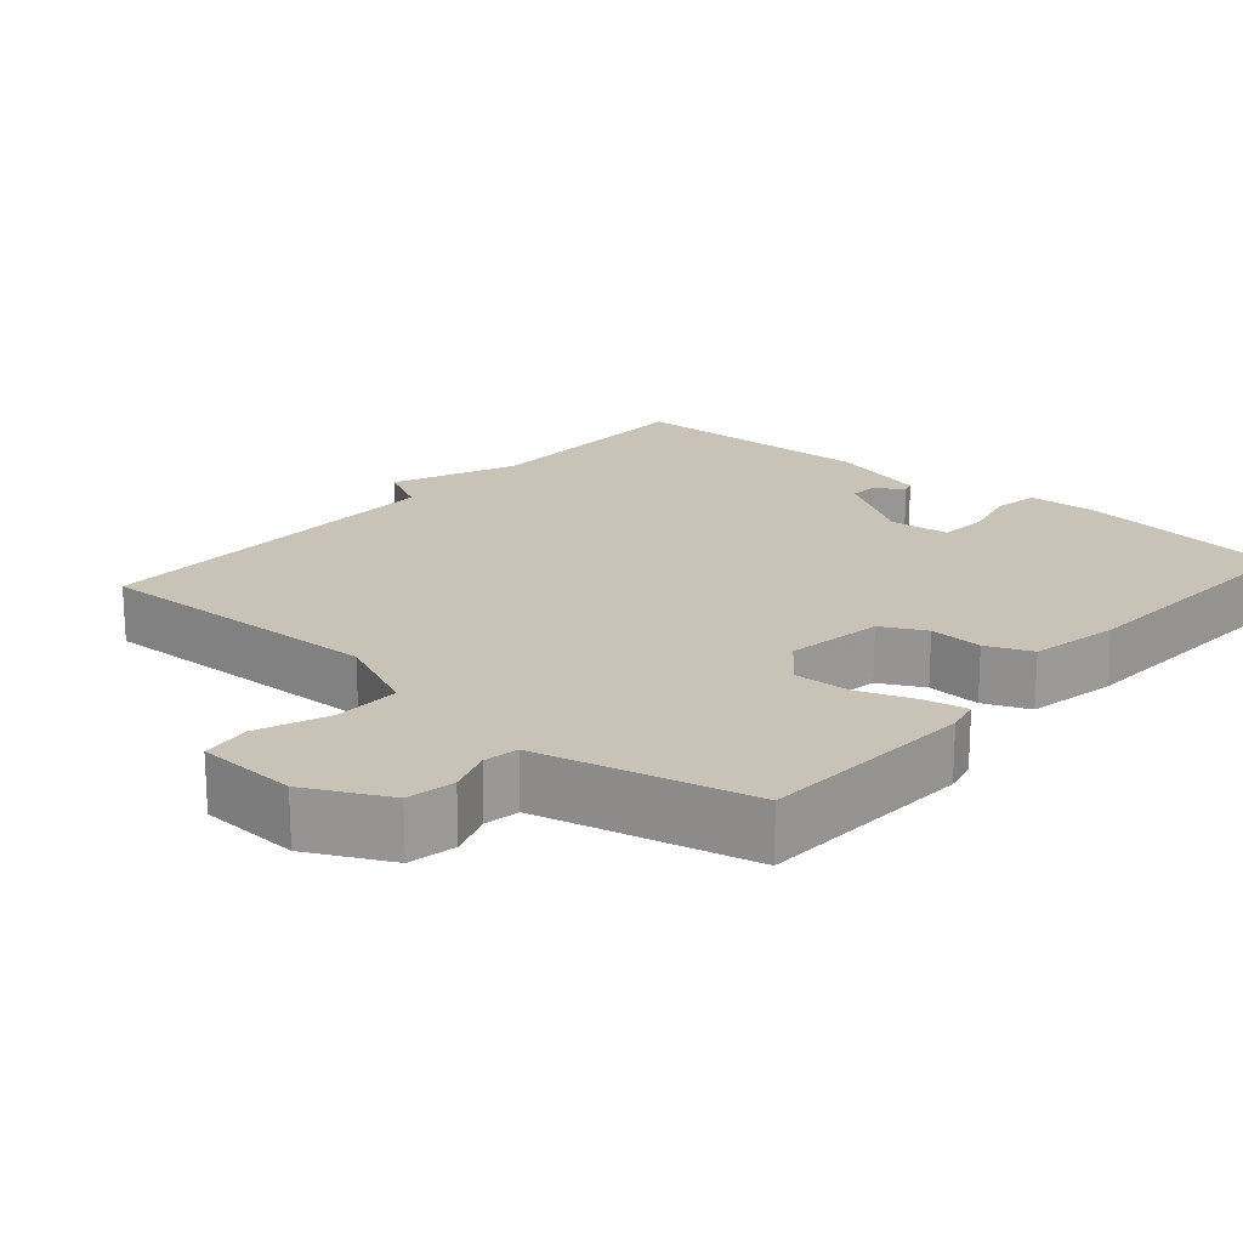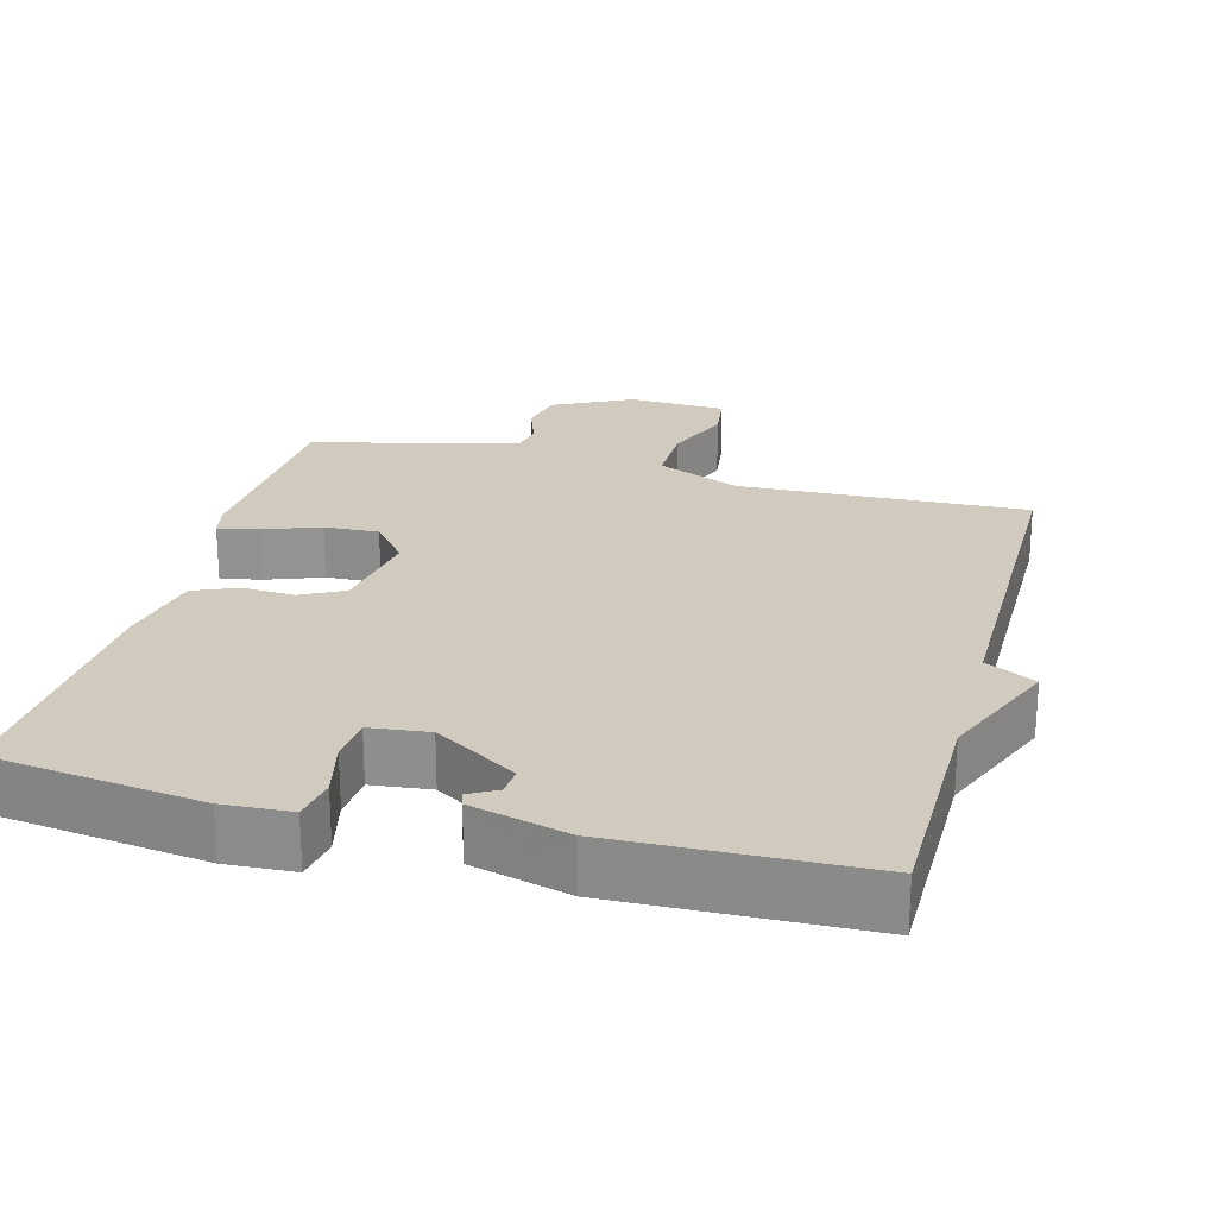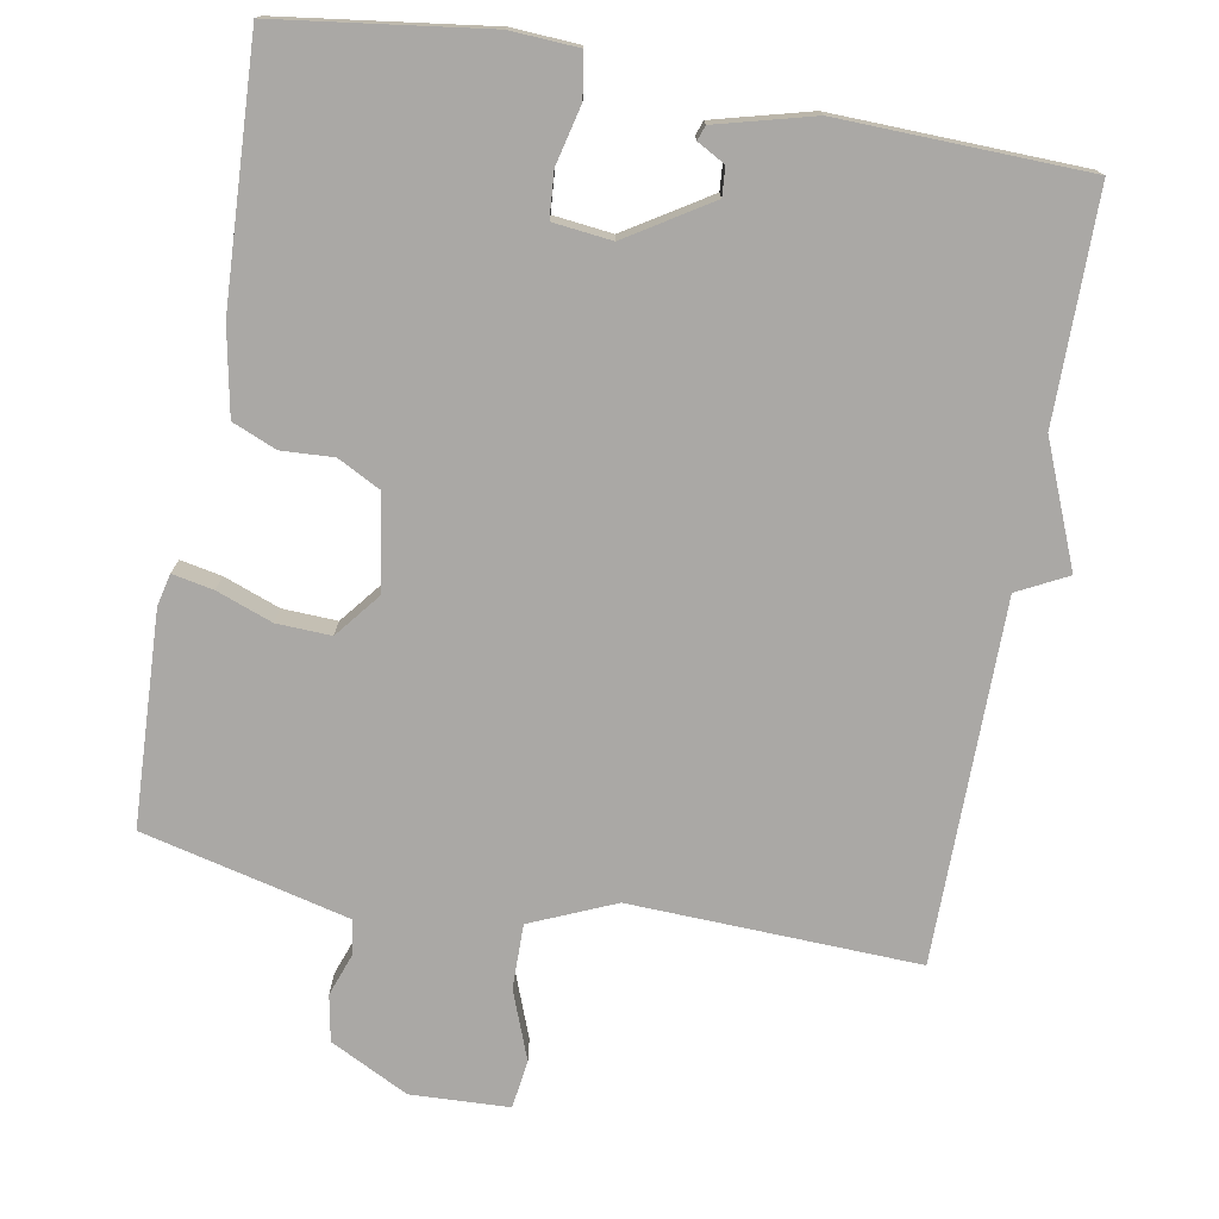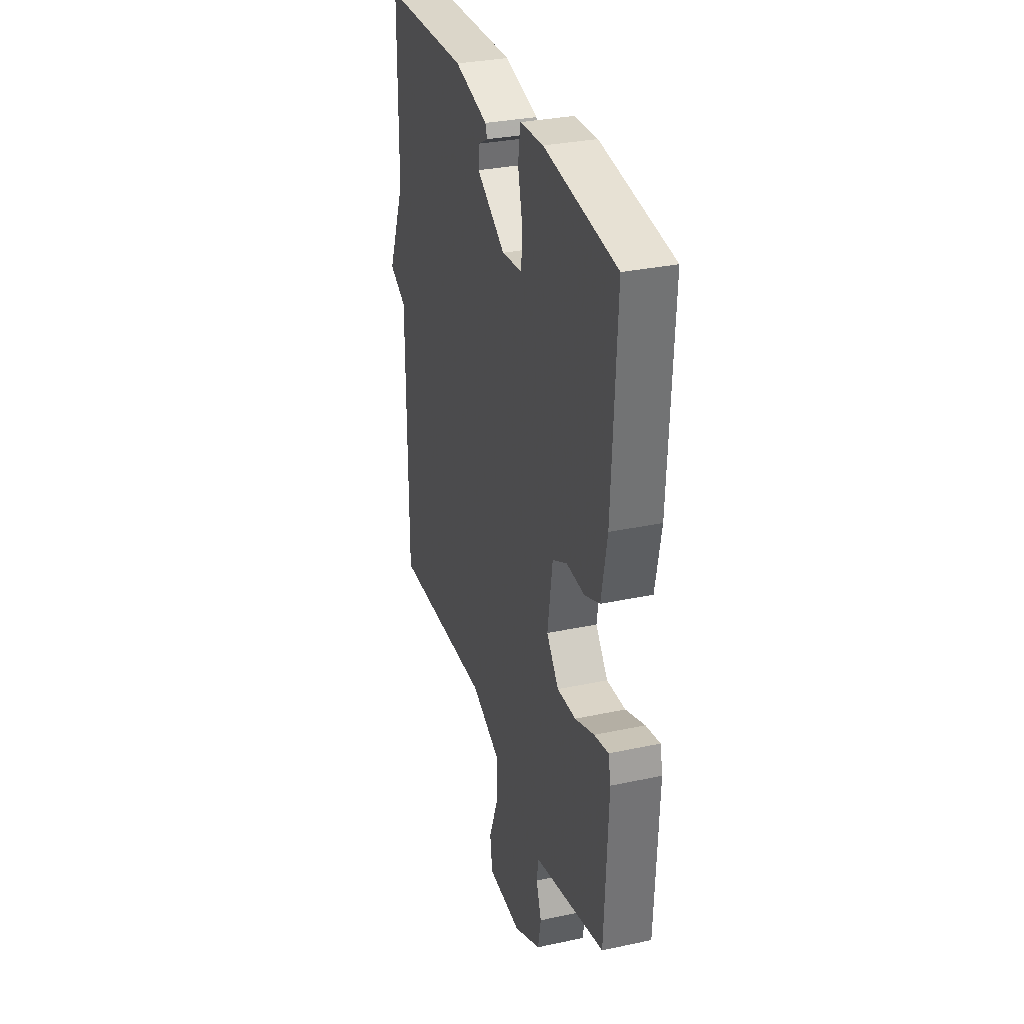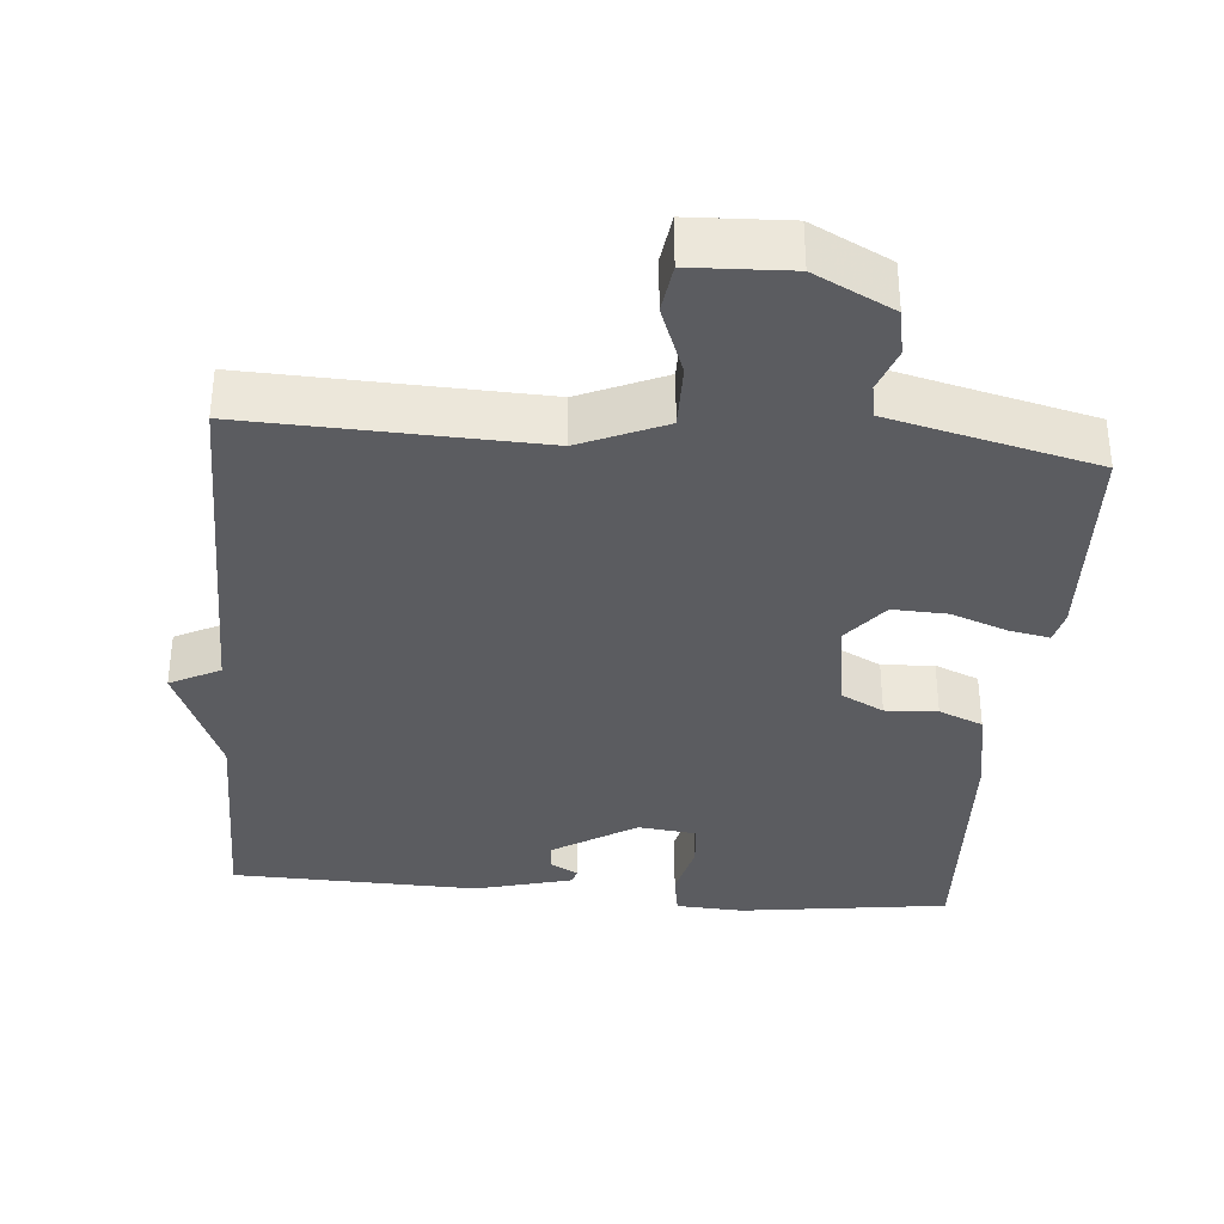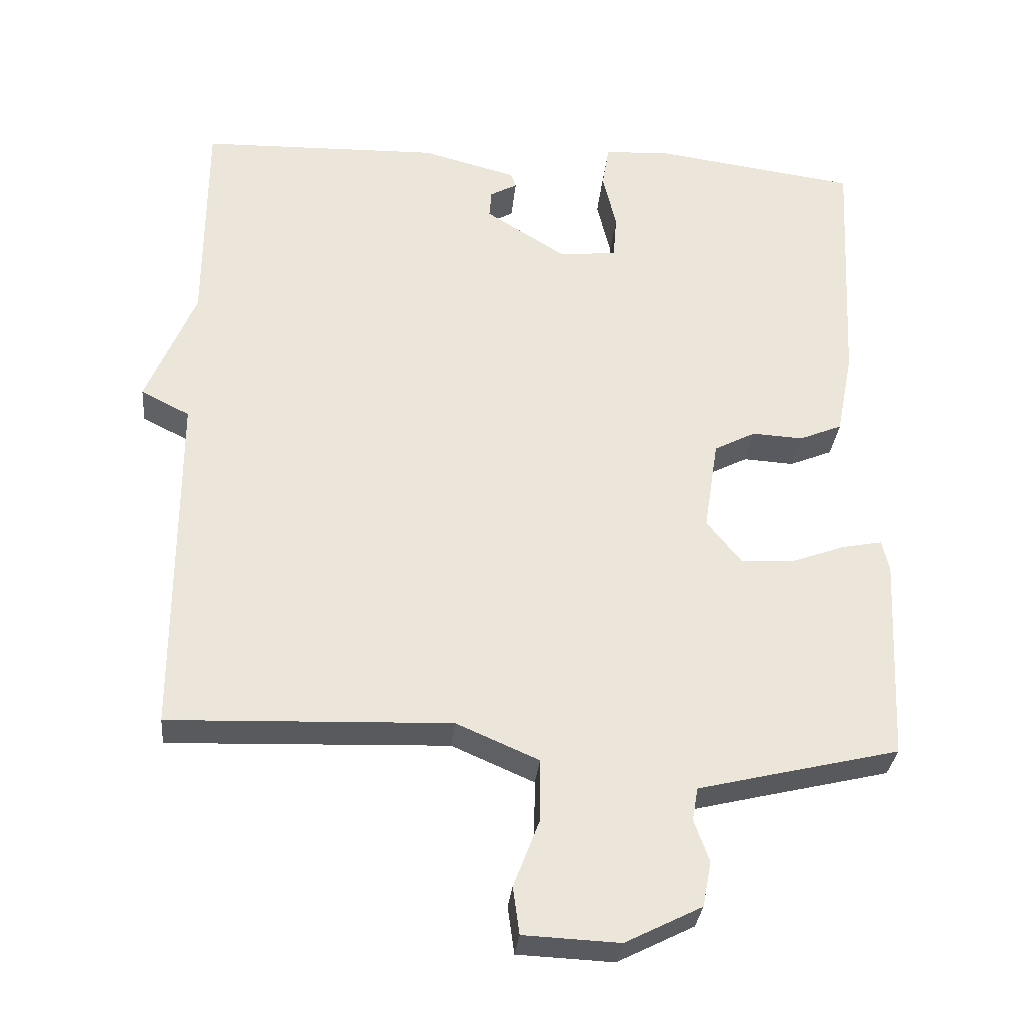
<metadata>
{"format":"obj","ext":"obj","renderer":"f3d","projection":"perspective","resolution":1024,"background":"white","views":[{"elev":19.4,"azim":-138.9,"up":"+Y"},{"elev":23.6,"azim":14.9,"up":"+Y"},{"elev":-75.2,"azim":-10.3,"up":"+Y"},{"elev":31.3,"azim":-107.0,"up":"+Z"},{"elev":-35.3,"azim":175.0,"up":"+Y"},{"elev":-31.6,"azim":174.5,"up":"+Z"}]}
</metadata>
<code>
v -0.5 0.07 -0.5
v -0.514 0.07 -0.211
v -0.504 0.07 -0.167
v -0.448 0.07 -0.178
v -0.372 0.07 -0.206
v -0.298 0.07 -0.209
v -0.25 0.07 -0.149
v -0.27 0.07 -0.02
v -0.328 0.07 0.01
v -0.399 0.07 0.006
v -0.459 0.07 0.031
v -0.482 0.07 0.149
v -0.5 0.07 0.5
v -0.215 0.07 0.539
v -0.123 0.07 0.534
v -0.113 0.07 0.474
v -0.132 0.07 0.394
v -0.127 0.07 0.332
v -0.047 0.07 0.323
v 0.066 0.07 0.394
v 0.063 0.07 0.433
v 0.025 0.07 0.454
v 0.032 0.07 0.474
v 0.164 0.07 0.509
v 0.5 0.07 0.5
v 0.501 0.07 0.191
v 0.569 0.07 0.026
v 0.501 0.07 -0.009
v 0.5 0.07 -0.5
v 0.108 0.07 -0.486
v -0.007 0.07 -0.536
v -0.006 0.07 -0.624
v 0.03 0.07 -0.718
v 0.021 0.07 -0.784
v -0.113 0.07 -0.79
v -0.22 0.07 -0.736
v -0.232 0.07 -0.673
v -0.211 0.07 -0.614
v -0.219 0.07 -0.568
v -0.317 0.07 -0.544
v -0.5 0 -0.5
v -0.514 0 -0.211
v -0.504 0 -0.167
v -0.448 0 -0.178
v -0.372 0 -0.206
v -0.298 0 -0.209
v -0.25 0 -0.149
v -0.27 0 -0.02
v -0.328 0 0.01
v -0.399 0 0.006
v -0.459 0 0.031
v -0.482 0 0.149
v -0.5 0 0.5
v -0.215 0 0.539
v -0.123 0 0.534
v -0.113 0 0.474
v -0.132 0 0.394
v -0.127 0 0.332
v -0.047 0 0.323
v 0.066 0 0.394
v 0.063 0 0.433
v 0.025 0 0.454
v 0.032 0 0.474
v 0.164 0 0.509
v 0.5 0 0.5
v 0.501 0 0.191
v 0.569 0 0.026
v 0.501 0 -0.009
v 0.5 0 -0.5
v 0.108 0 -0.486
v -0.007 0 -0.536
v -0.006 0 -0.624
v 0.03 0 -0.718
v 0.021 0 -0.784
v -0.113 0 -0.79
v -0.22 0 -0.736
v -0.232 0 -0.673
v -0.211 0 -0.614
v -0.219 0 -0.568
v -0.317 0 -0.544
f 36 37 38
f 35 36 38
f 34 35 38
f 33 34 38
f 32 33 38
f 31 32 38 39
f 30 31 39 40
f 28 29 30
f 26 27 28
f 24 25 26
f 23 24 26
f 22 23 26
f 21 22 26
f 20 21 26 28
f 28 30 40
f 20 28 40
f 19 20 40
f 15 16 17
f 14 15 17
f 13 14 17
f 12 13 17
f 11 12 17
f 10 11 17
f 9 10 17
f 8 9 17 18
f 7 8 18 19
f 3 4 5
f 2 3 5
f 1 2 5
f 40 1 5
f 40 5 6
f 7 19 40
f 6 7 40
f 78 77 76
f 78 76 75
f 78 75 74
f 78 74 73
f 78 73 72
f 79 78 72 71
f 80 79 71 70
f 70 69 68
f 68 67 66
f 66 65 64
f 66 64 63
f 66 63 62
f 66 62 61
f 68 66 61 60
f 80 70 68
f 80 68 60
f 80 60 59
f 57 56 55
f 57 55 54
f 57 54 53
f 57 53 52
f 57 52 51
f 57 51 50
f 57 50 49
f 58 57 49 48
f 59 58 48 47
f 45 44 43
f 45 43 42
f 45 42 41
f 45 41 80
f 46 45 80
f 80 59 47
f 80 47 46
f 1 41 42 2
f 2 42 43 3
f 3 43 44 4
f 4 44 45 5
f 5 45 46 6
f 6 46 47 7
f 7 47 48 8
f 8 48 49 9
f 9 49 50 10
f 10 50 51 11
f 11 51 52 12
f 12 52 53 13
f 13 53 54 14
f 14 54 55 15
f 15 55 56 16
f 16 56 57 17
f 17 57 58 18
f 18 58 59 19
f 19 59 60 20
f 20 60 61 21
f 21 61 62 22
f 22 62 63 23
f 23 63 64 24
f 24 64 65 25
f 25 65 66 26
f 26 66 67 27
f 27 67 68 28
f 28 68 69 29
f 29 69 70 30
f 30 70 71 31
f 31 71 72 32
f 32 72 73 33
f 33 73 74 34
f 34 74 75 35
f 35 75 76 36
f 36 76 77 37
f 37 77 78 38
f 38 78 79 39
f 39 79 80 40
f 40 80 41 1

</code>
